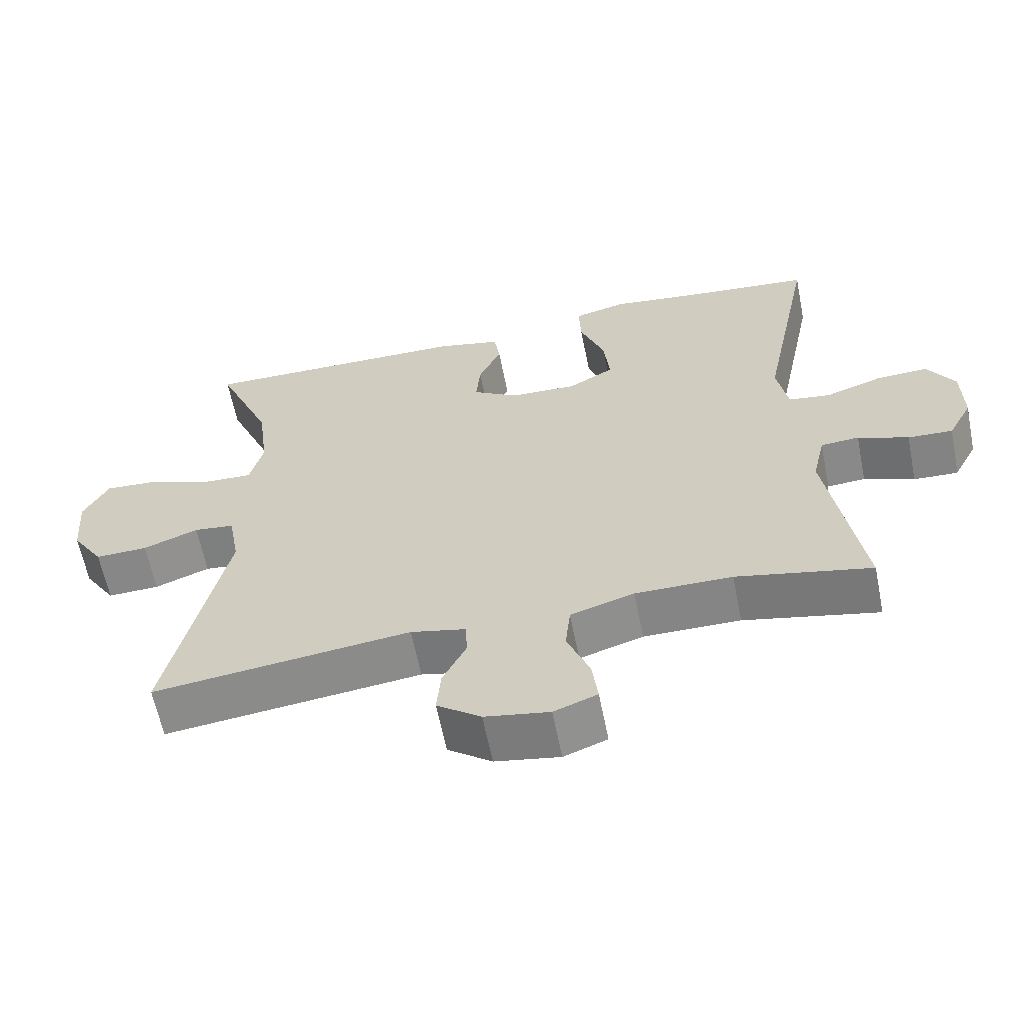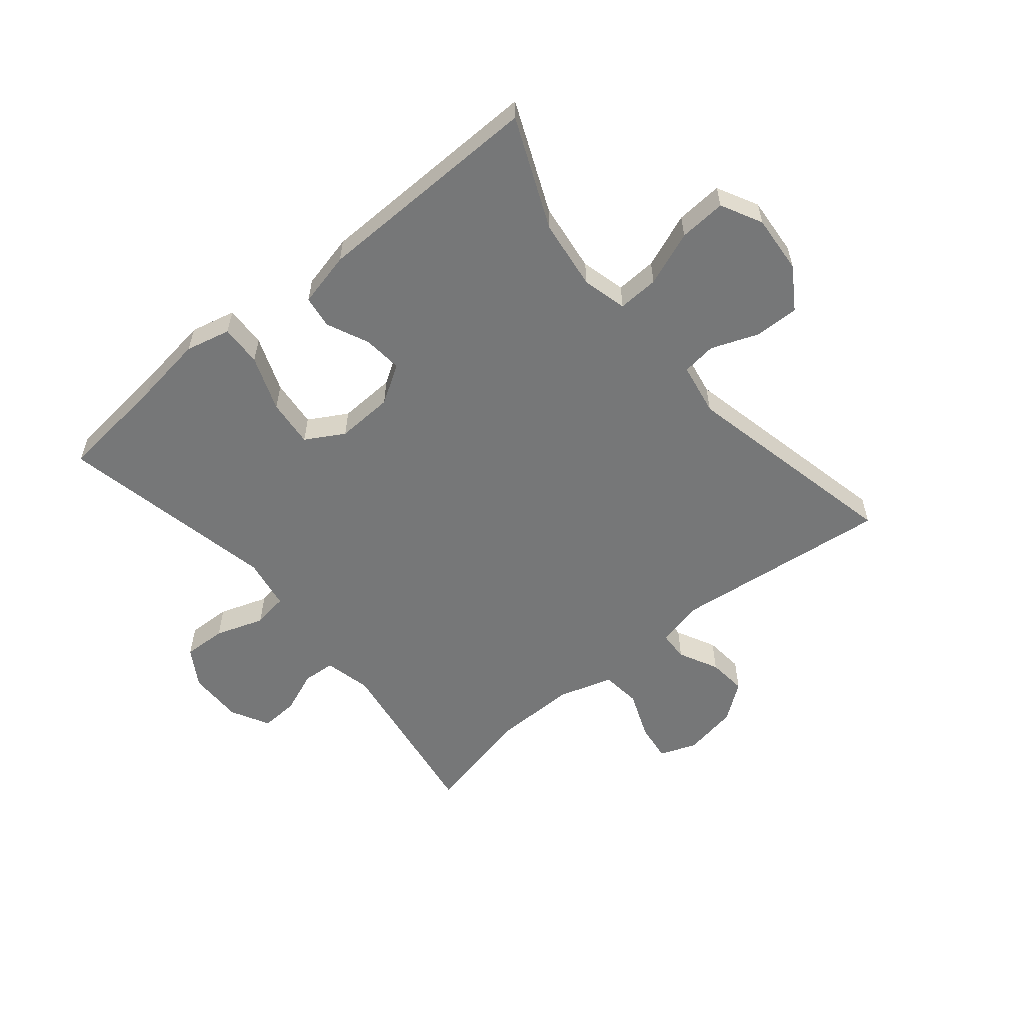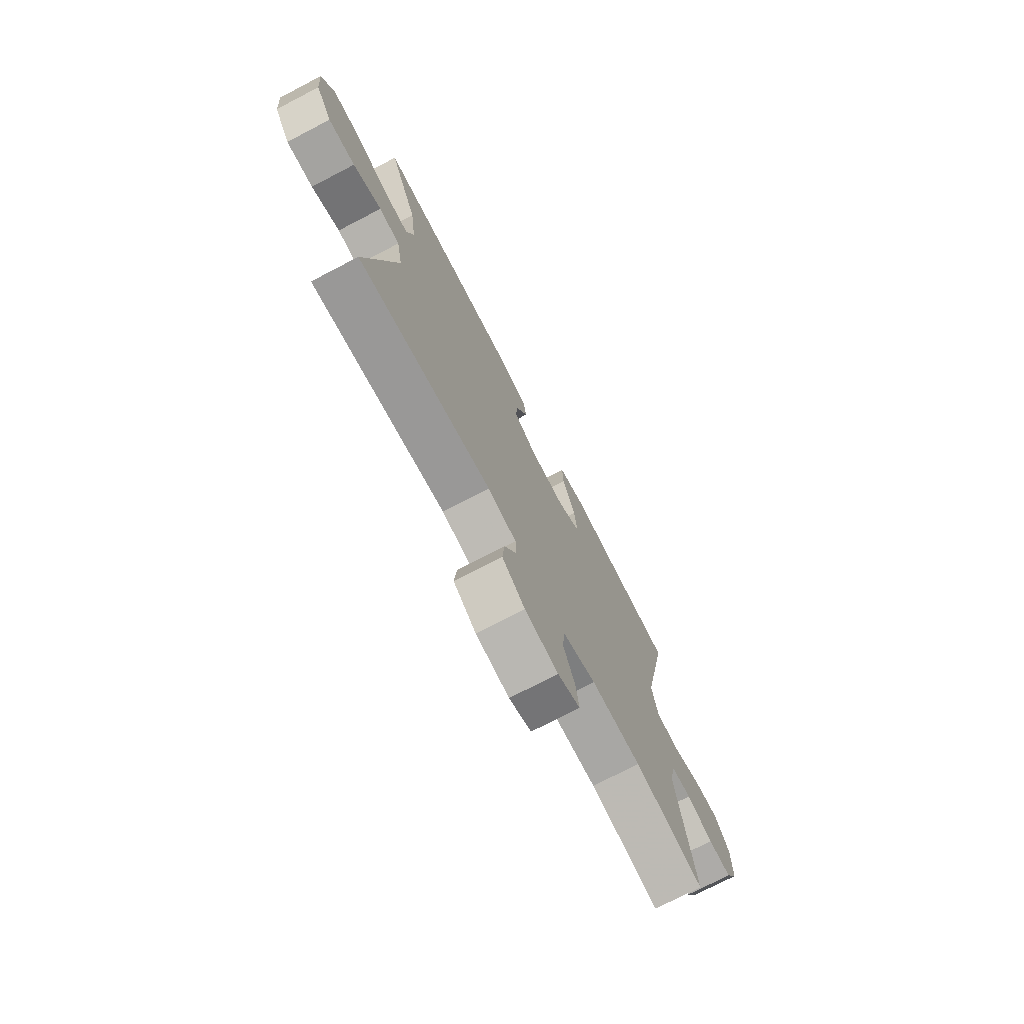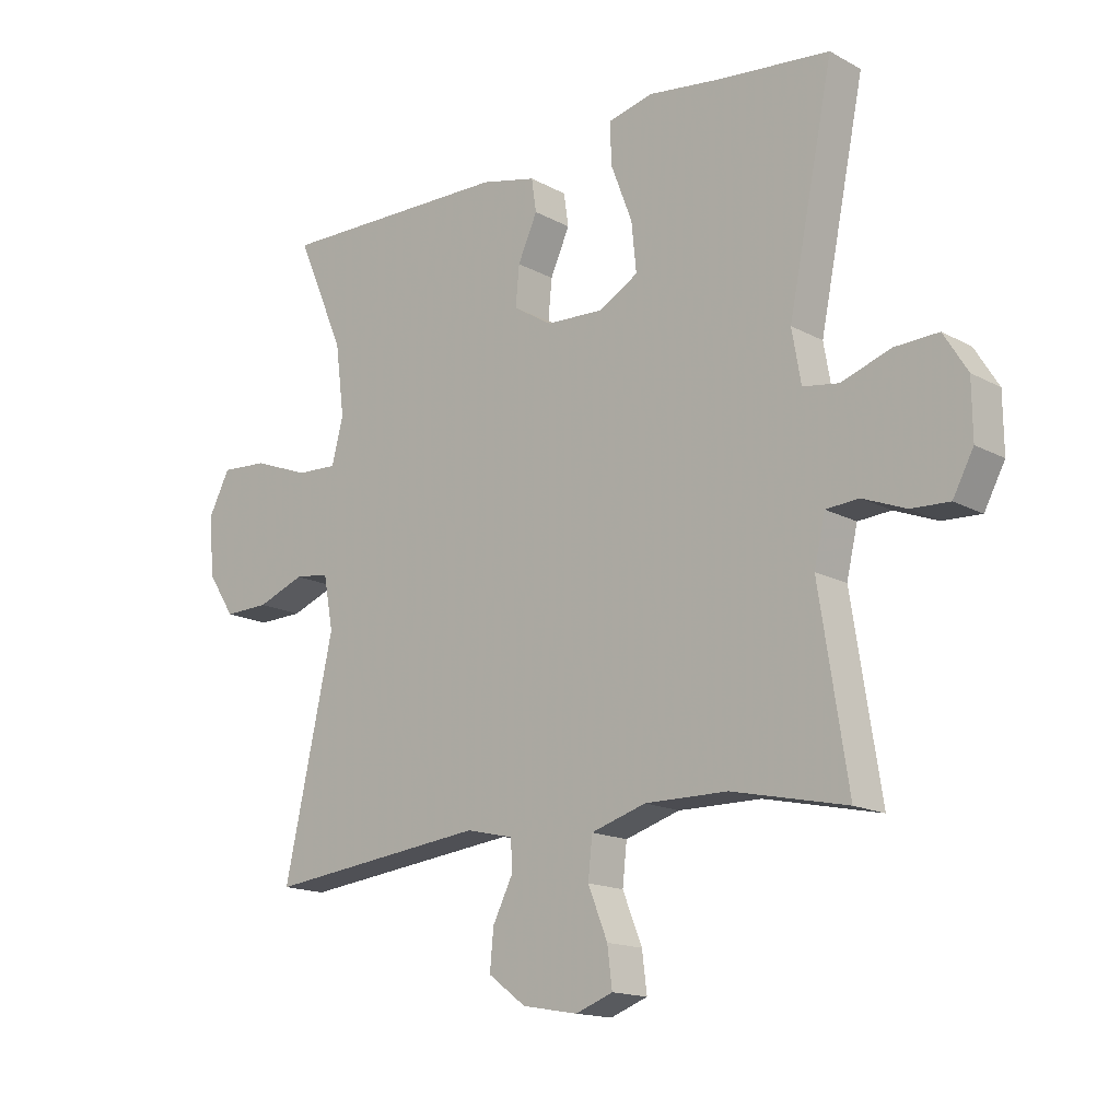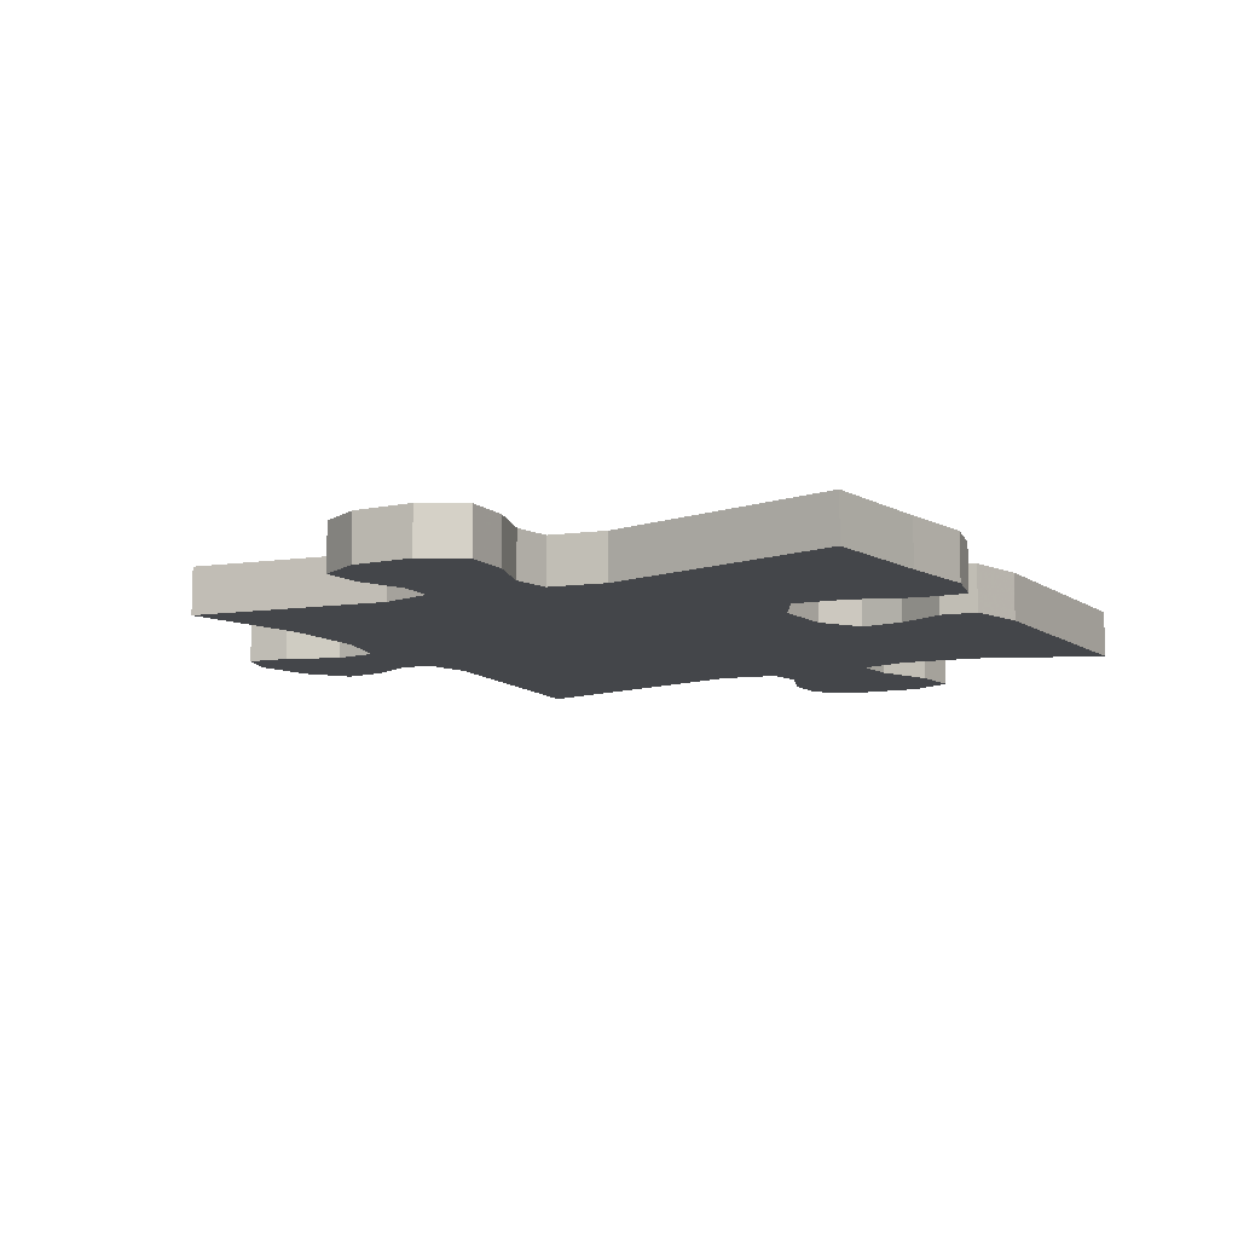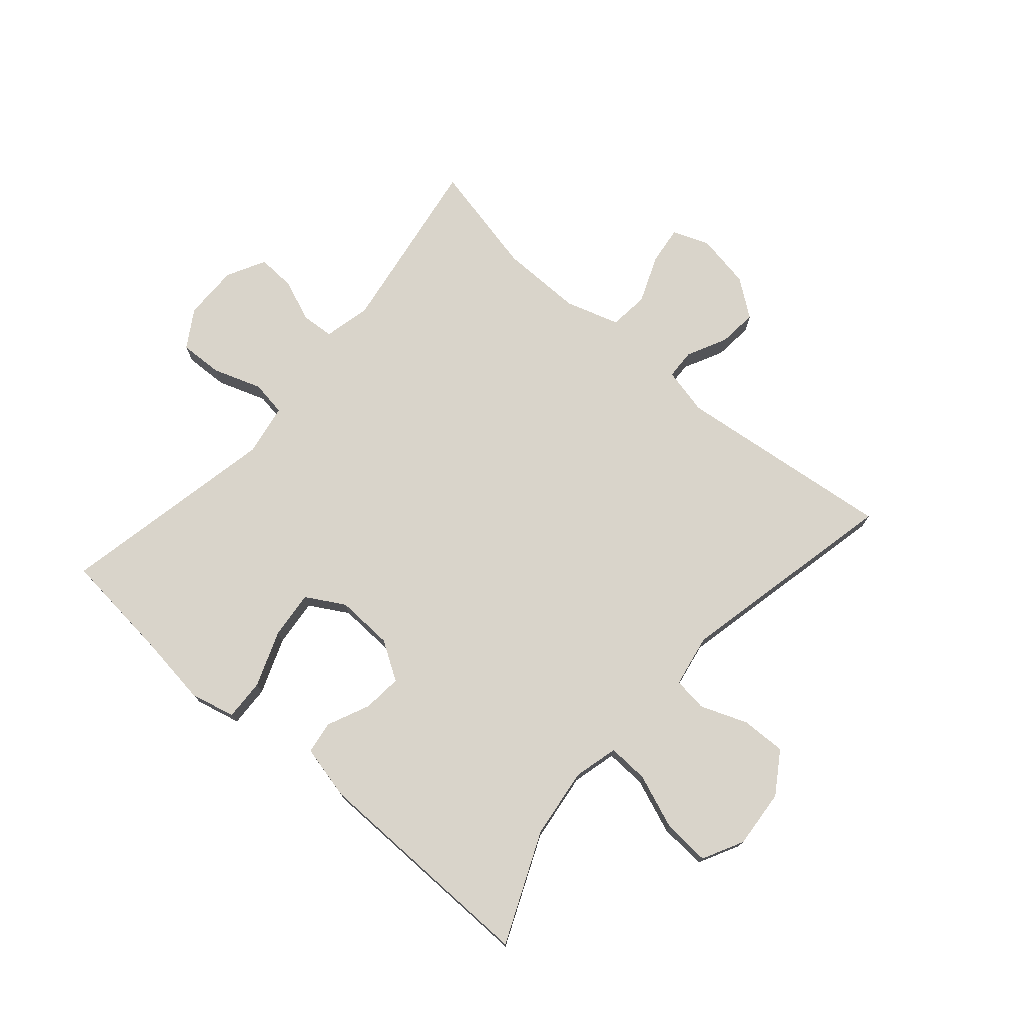
<metadata>
{"format":"obj","ext":"obj","renderer":"f3d","projection":"perspective","resolution":1024,"background":"white","views":[{"elev":-62.0,"azim":-168.7,"up":"+Z"},{"elev":-57.0,"azim":39.7,"up":"+Y"},{"elev":-74.3,"azim":117.5,"up":"+Z"},{"elev":-15.6,"azim":-138.6,"up":"+Z"},{"elev":-9.7,"azim":-60.4,"up":"+Y"},{"elev":74.8,"azim":40.9,"up":"+Y"}]}
</metadata>
<code>
v -0.5 0.07 -0.5
v -0.453 0.07 -0.199
v -0.471 0.07 -0.121
v -0.525 0.07 -0.117
v -0.596 0.07 -0.145
v -0.659 0.07 -0.148
v -0.693 0.07 -0.084
v -0.692 0.07 0.008
v -0.653 0.07 0.071
v -0.581 0.07 0.068
v -0.5 0.07 0.04
v -0.441 0.07 0.049
v -0.426 0.07 0.135
v -0.5 0.07 0.5
v -0.316 0.07 0.519
v -0.197 0.07 0.535
v -0.122 0.07 0.517
v -0.125 0.07 0.448
v -0.16 0.07 0.356
v -0.168 0.07 0.276
v -0.104 0.07 0.239
v -0.009 0.07 0.243
v 0.055 0.07 0.283
v 0.049 0.07 0.348
v 0.017 0.07 0.419
v 0.025 0.07 0.473
v 0.116 0.07 0.494
v 0.5 0.07 0.5
v 0.421 0.07 0.316
v 0.406 0.07 0.199
v 0.425 0.07 0.125
v 0.493 0.07 0.128
v 0.584 0.07 0.163
v 0.662 0.07 0.168
v 0.697 0.07 0.1
v 0.689 0.07 0.002
v 0.644 0.07 -0.067
v 0.57 0.07 -0.065
v 0.492 0.07 -0.035
v 0.435 0.07 -0.042
v 0.419 0.07 -0.13
v 0.5 0.07 -0.5
v 0.137 0.07 -0.458
v 0.059 0.07 -0.476
v 0.057 0.07 -0.526
v 0.09 0.07 -0.592
v 0.096 0.07 -0.657
v 0.034 0.07 -0.703
v -0.057 0.07 -0.719
v -0.118 0.07 -0.696
v -0.11 0.07 -0.632
v -0.078 0.07 -0.552
v -0.085 0.07 -0.486
v -0.175 0.07 -0.458
v -0.311 0.07 -0.459
v -0.5 0 -0.5
v -0.453 0 -0.199
v -0.471 0 -0.121
v -0.525 0 -0.117
v -0.596 0 -0.145
v -0.659 0 -0.148
v -0.693 0 -0.084
v -0.692 0 0.008
v -0.653 0 0.071
v -0.581 0 0.068
v -0.5 0 0.04
v -0.441 0 0.049
v -0.426 0 0.135
v -0.5 0 0.5
v -0.316 0 0.519
v -0.197 0 0.535
v -0.122 0 0.517
v -0.125 0 0.448
v -0.16 0 0.356
v -0.168 0 0.276
v -0.104 0 0.239
v -0.009 0 0.243
v 0.055 0 0.283
v 0.049 0 0.348
v 0.017 0 0.419
v 0.025 0 0.473
v 0.116 0 0.494
v 0.5 0 0.5
v 0.421 0 0.316
v 0.406 0 0.199
v 0.425 0 0.125
v 0.493 0 0.128
v 0.584 0 0.163
v 0.662 0 0.168
v 0.697 0 0.1
v 0.689 0 0.002
v 0.644 0 -0.067
v 0.57 0 -0.065
v 0.492 0 -0.035
v 0.435 0 -0.042
v 0.419 0 -0.13
v 0.5 0 -0.5
v 0.137 0 -0.458
v 0.059 0 -0.476
v 0.057 0 -0.526
v 0.09 0 -0.592
v 0.096 0 -0.657
v 0.034 0 -0.703
v -0.057 0 -0.719
v -0.118 0 -0.696
v -0.11 0 -0.632
v -0.078 0 -0.552
v -0.085 0 -0.486
v -0.175 0 -0.458
v -0.311 0 -0.459
f 50 51 52
f 49 50 52
f 48 49 52
f 47 48 52
f 46 47 52
f 45 46 52
f 44 45 52 53
f 43 44 53 54
f 41 42 43
f 40 41 43 54
f 37 38 39
f 36 37 39
f 35 36 39
f 34 35 39
f 33 34 39
f 32 33 39
f 31 32 39 40
f 40 54 55
f 31 40 55
f 30 31 55
f 27 28 29
f 26 27 29
f 25 26 29
f 24 25 29
f 23 24 29 30
f 17 18 19
f 16 17 19
f 15 16 19
f 15 19 20
f 14 15 20
f 13 14 20
f 12 13 20 21
f 9 10 11
f 8 9 11
f 7 8 11
f 6 7 11
f 5 6 11
f 4 5 11
f 3 4 11 12
f 12 21 22
f 3 12 22
f 2 3 22
f 23 30 55
f 22 23 55
f 2 22 55
f 1 2 55
f 107 106 105
f 107 105 104
f 107 104 103
f 107 103 102
f 107 102 101
f 107 101 100
f 108 107 100 99
f 109 108 99 98
f 98 97 96
f 109 98 96 95
f 94 93 92
f 94 92 91
f 94 91 90
f 94 90 89
f 94 89 88
f 94 88 87
f 95 94 87 86
f 110 109 95
f 110 95 86
f 110 86 85
f 84 83 82
f 84 82 81
f 84 81 80
f 84 80 79
f 85 84 79 78
f 74 73 72
f 74 72 71
f 74 71 70
f 75 74 70
f 75 70 69
f 75 69 68
f 76 75 68 67
f 66 65 64
f 66 64 63
f 66 63 62
f 66 62 61
f 66 61 60
f 66 60 59
f 67 66 59 58
f 77 76 67
f 77 67 58
f 77 58 57
f 110 85 78
f 110 78 77
f 110 77 57
f 110 57 56
f 1 56 57 2
f 2 57 58 3
f 3 58 59 4
f 4 59 60 5
f 5 60 61 6
f 6 61 62 7
f 7 62 63 8
f 8 63 64 9
f 9 64 65 10
f 10 65 66 11
f 11 66 67 12
f 12 67 68 13
f 13 68 69 14
f 14 69 70 15
f 15 70 71 16
f 16 71 72 17
f 17 72 73 18
f 18 73 74 19
f 19 74 75 20
f 20 75 76 21
f 21 76 77 22
f 22 77 78 23
f 23 78 79 24
f 24 79 80 25
f 25 80 81 26
f 26 81 82 27
f 27 82 83 28
f 28 83 84 29
f 29 84 85 30
f 30 85 86 31
f 31 86 87 32
f 32 87 88 33
f 33 88 89 34
f 34 89 90 35
f 35 90 91 36
f 36 91 92 37
f 37 92 93 38
f 38 93 94 39
f 39 94 95 40
f 40 95 96 41
f 41 96 97 42
f 42 97 98 43
f 43 98 99 44
f 44 99 100 45
f 45 100 101 46
f 46 101 102 47
f 47 102 103 48
f 48 103 104 49
f 49 104 105 50
f 50 105 106 51
f 51 106 107 52
f 52 107 108 53
f 53 108 109 54
f 54 109 110 55
f 55 110 56 1

</code>
